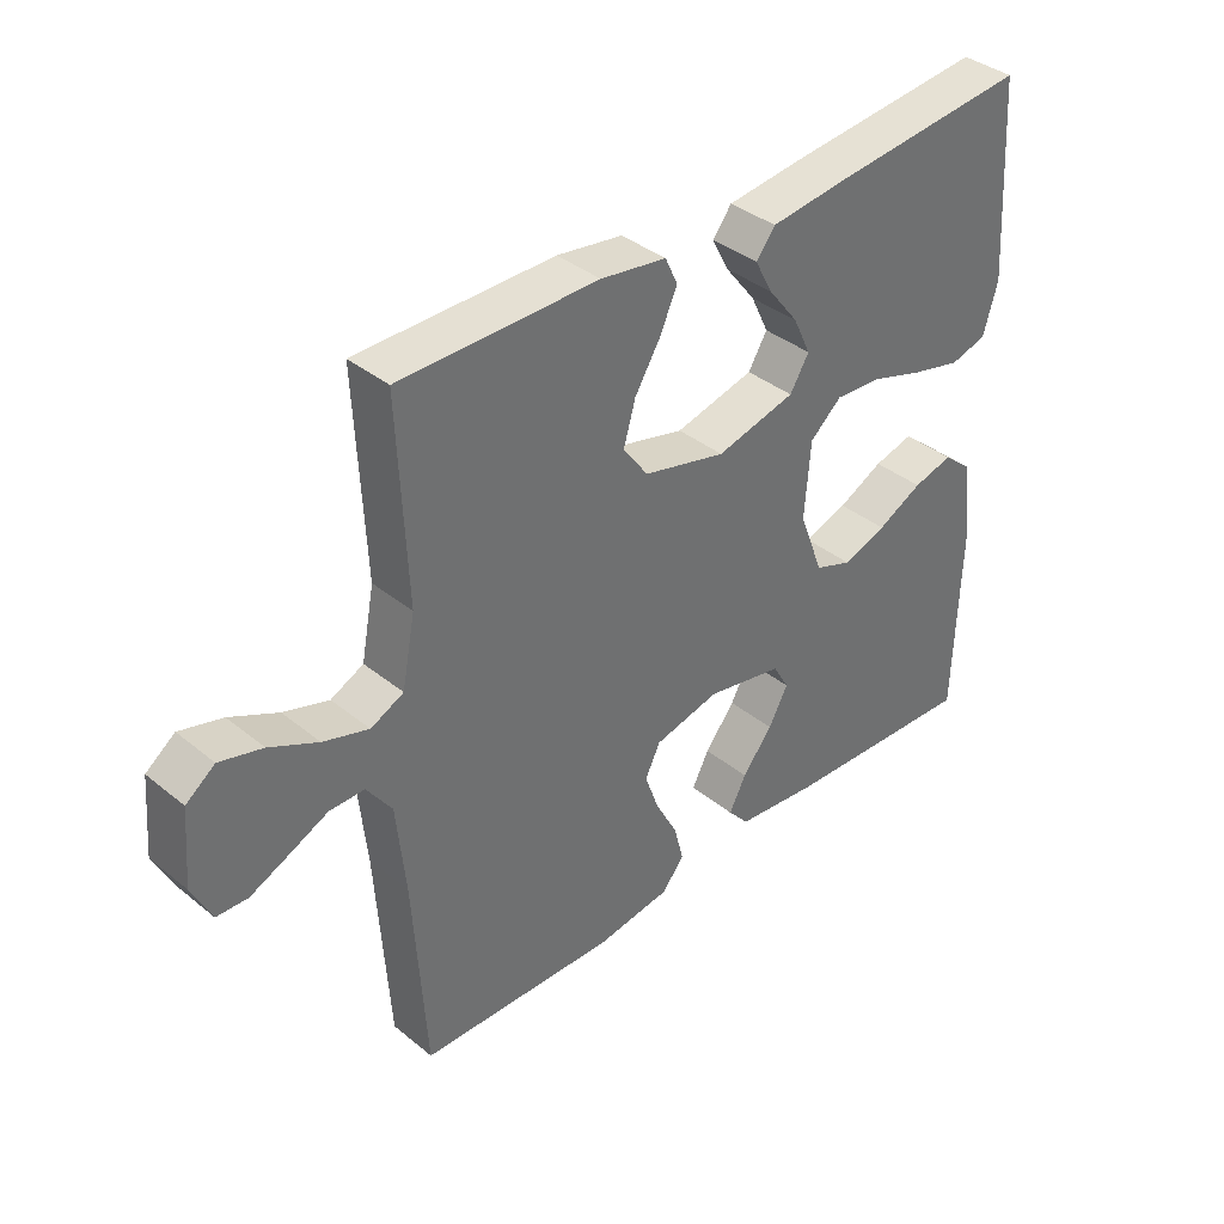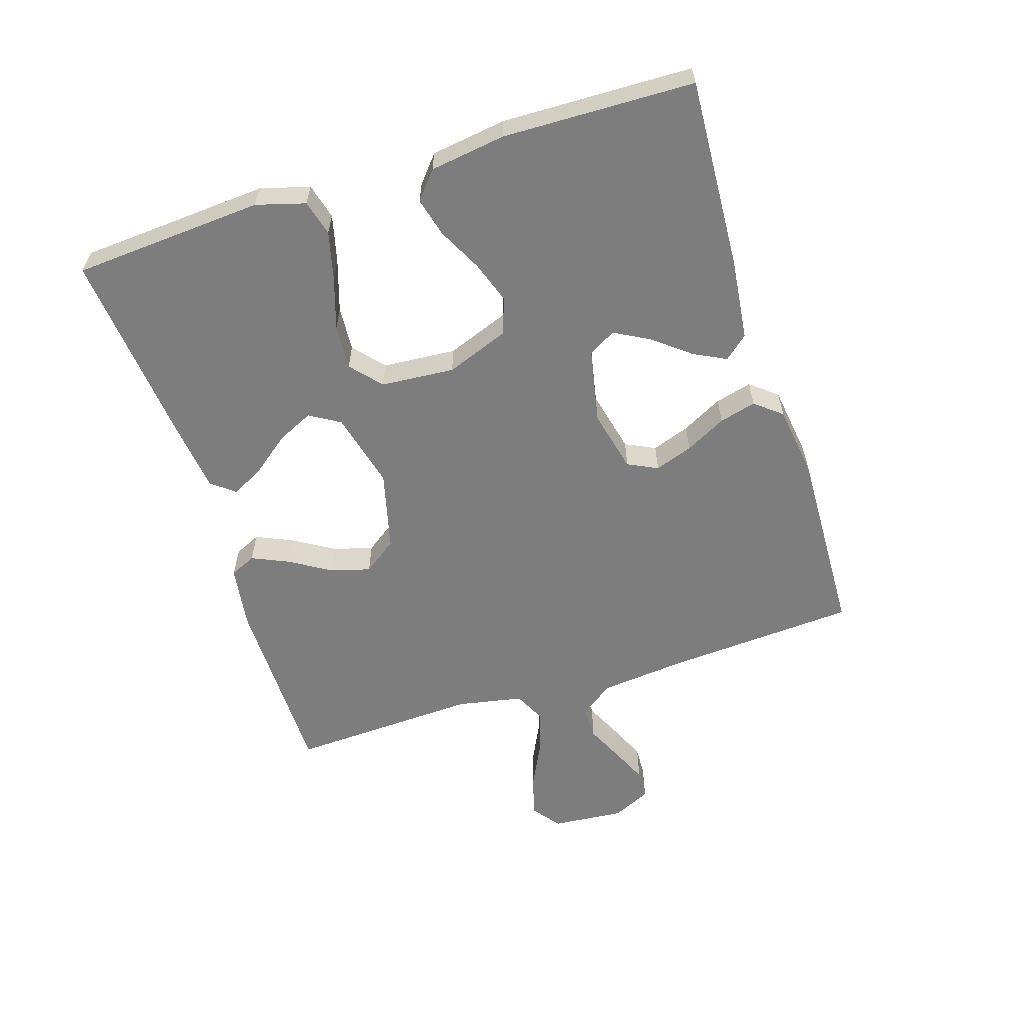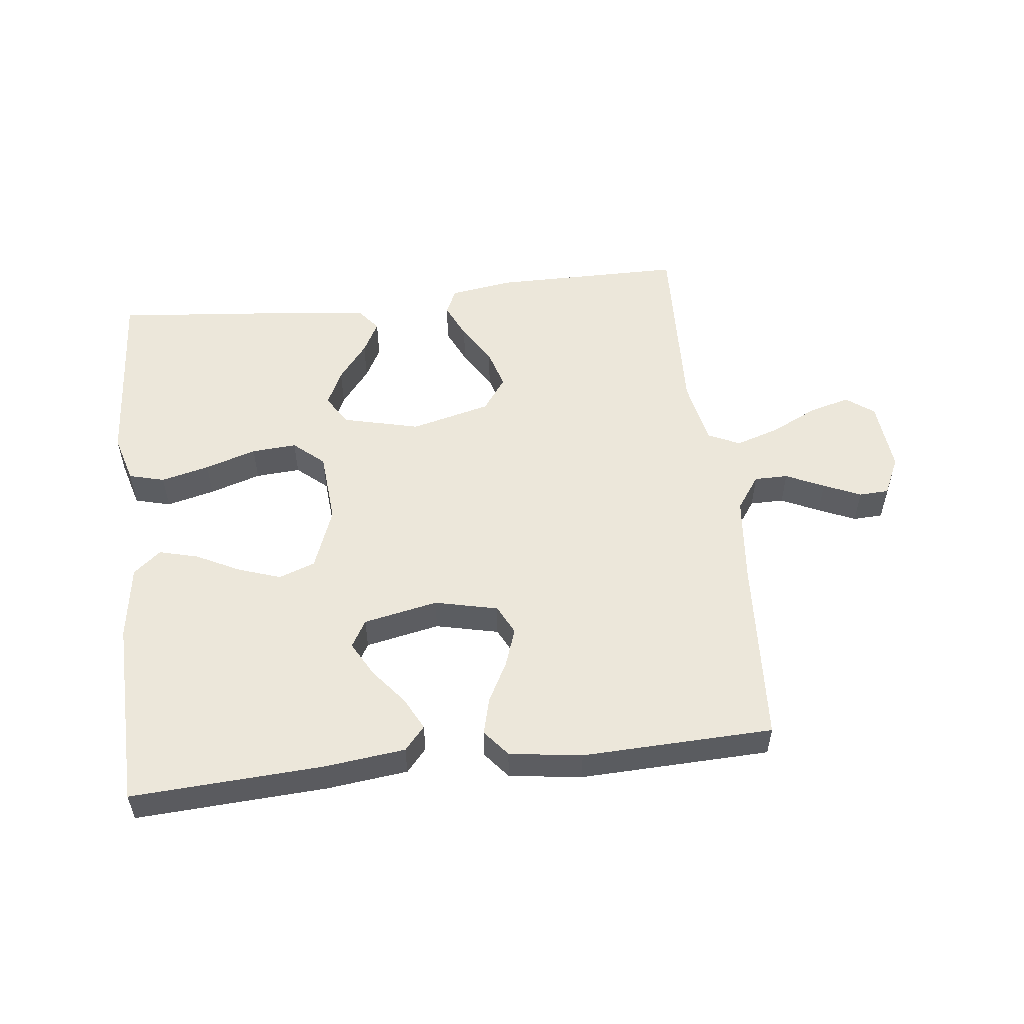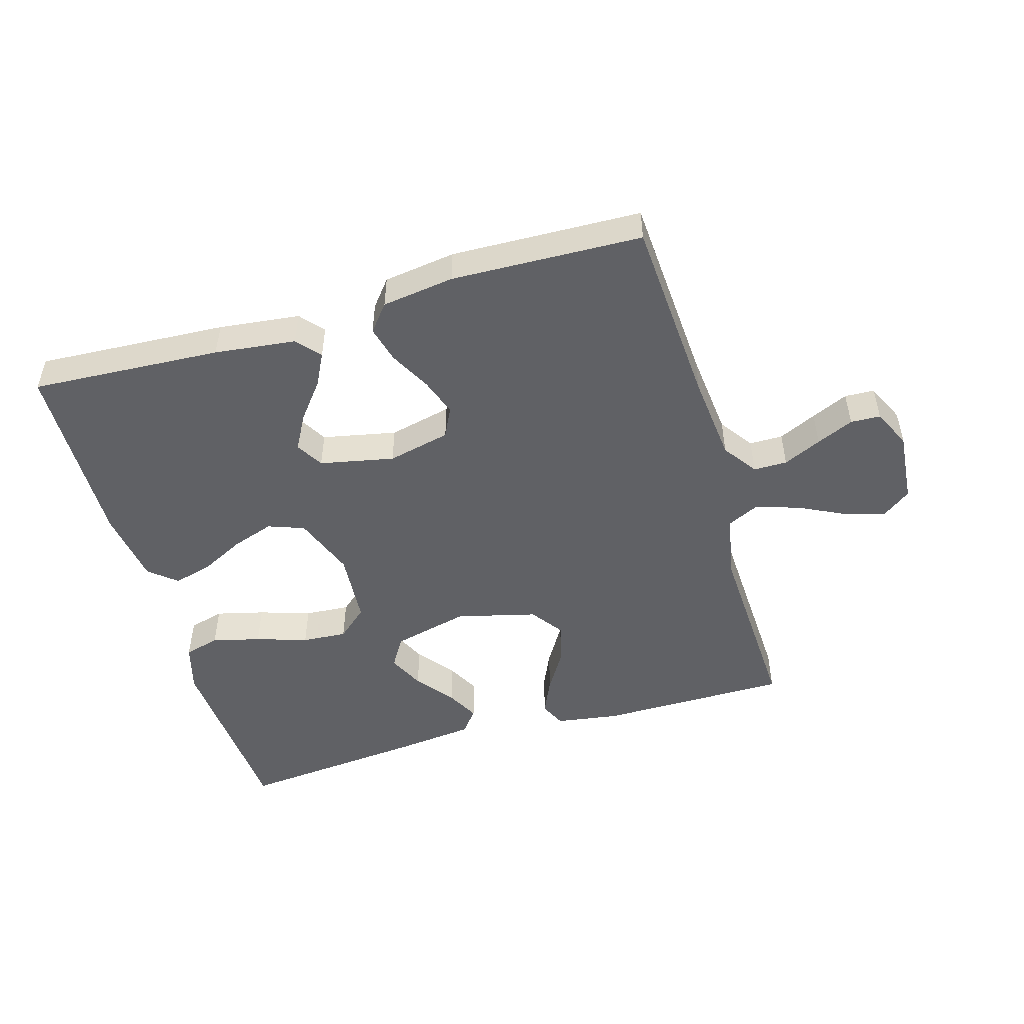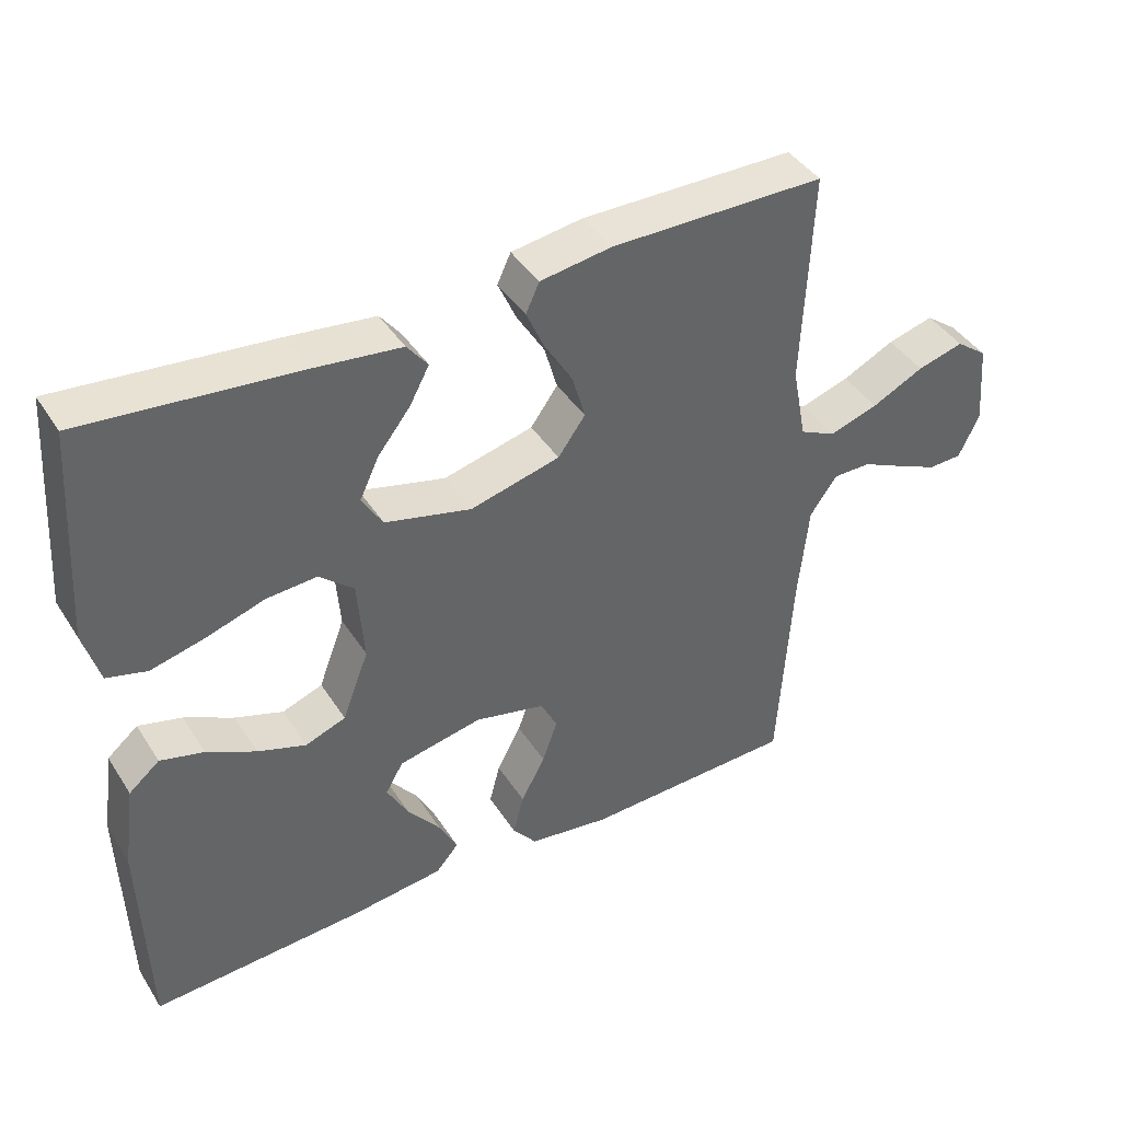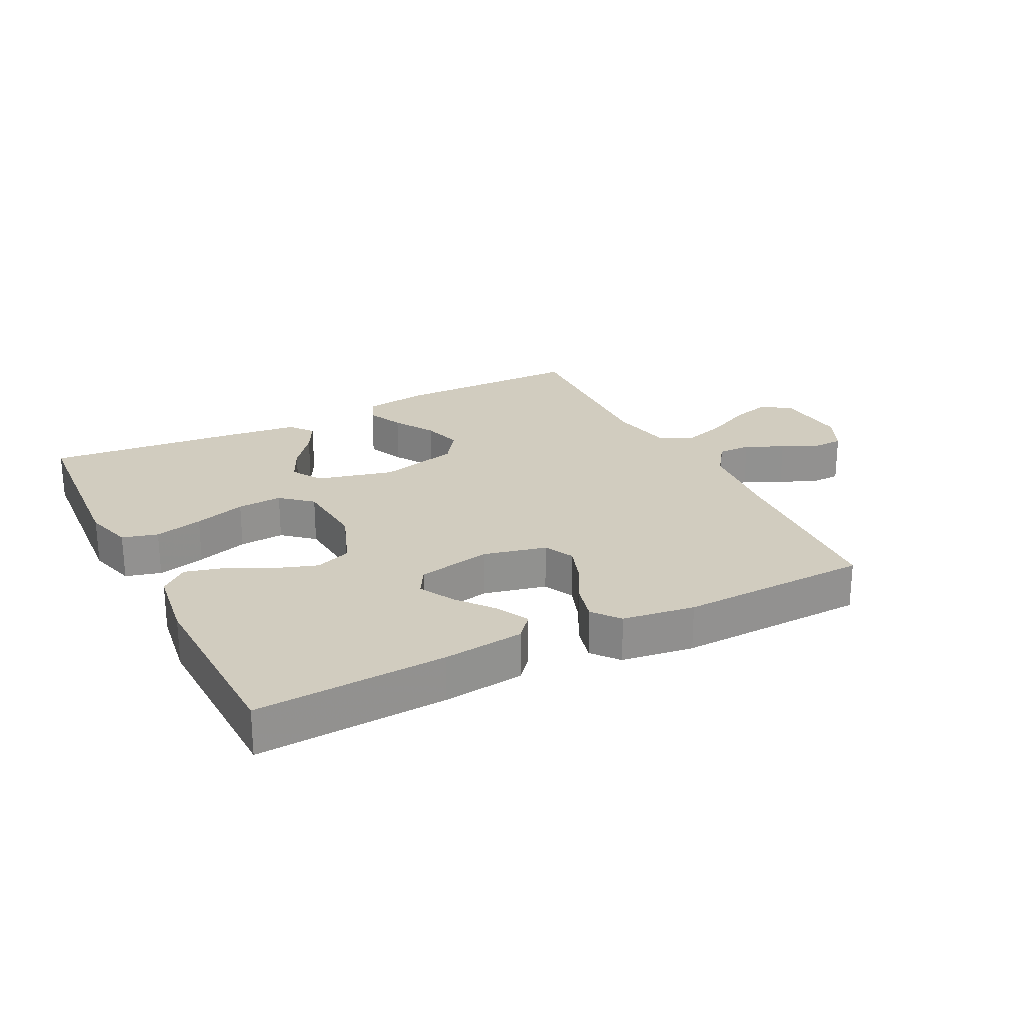
<metadata>
{"format":"obj","ext":"obj","renderer":"f3d","projection":"perspective","resolution":1024,"background":"white","views":[{"elev":37.9,"azim":-44.2,"up":"+Z"},{"elev":-59.1,"azim":107.7,"up":"+Y"},{"elev":53.3,"azim":173.3,"up":"+Y"},{"elev":-49.6,"azim":-163.7,"up":"+Y"},{"elev":41.7,"azim":150.0,"up":"+Z"},{"elev":24.2,"azim":153.1,"up":"+Y"}]}
</metadata>
<code>
v 0.5 0.07 -0.5
v 0.2 0.07 -0.483
v 0.072 0.07 -0.468
v 0.04 0.07 -0.431
v 0.066 0.07 -0.38
v 0.112 0.07 -0.322
v 0.142 0.07 -0.267
v 0.117 0.07 -0.224
v 0 0.07 -0.2
v -0.099 0.07 -0.223
v -0.122 0.07 -0.27
v -0.101 0.07 -0.33
v -0.067 0.07 -0.394
v -0.052 0.07 -0.452
v -0.086 0.07 -0.494
v -0.2 0.07 -0.51
v -0.5 0.07 -0.5
v -0.519 0.07 -0.2
v -0.533 0.07 -0.063
v -0.571 0.07 -0.009
v -0.624 0.07 -0.009
v -0.684 0.07 -0.037
v -0.742 0.07 -0.063
v -0.789 0.07 -0.061
v -0.818 0.07 0
v -0.808 0.07 0.115
v -0.764 0.07 0.148
v -0.699 0.07 0.13
v -0.626 0.07 0.094
v -0.557 0.07 0.072
v -0.507 0.07 0.096
v -0.487 0.07 0.2
v -0.5 0.07 0.5
v -0.2 0.07 0.501
v -0.1 0.07 0.486
v -0.081 0.07 0.445
v -0.107 0.07 0.387
v -0.146 0.07 0.323
v -0.164 0.07 0.26
v -0.126 0.07 0.207
v 0 0.07 0.175
v 0.121 0.07 0.205
v 0.15 0.07 0.253
v 0.123 0.07 0.31
v 0.077 0.07 0.369
v 0.05 0.07 0.42
v 0.079 0.07 0.457
v 0.2 0.07 0.471
v 0.5 0.07 0.5
v 0.52 0.07 0.2
v 0.498 0.07 0.123
v 0.442 0.07 0.108
v 0.366 0.07 0.127
v 0.285 0.07 0.153
v 0.214 0.07 0.158
v 0.166 0.07 0.116
v 0.157 0.07 0
v 0.194 0.07 -0.098
v 0.251 0.07 -0.119
v 0.318 0.07 -0.096
v 0.387 0.07 -0.061
v 0.448 0.07 -0.045
v 0.491 0.07 -0.081
v 0.508 0.07 -0.2
v 0.5 0 -0.5
v 0.2 0 -0.483
v 0.072 0 -0.468
v 0.04 0 -0.431
v 0.066 0 -0.38
v 0.112 0 -0.322
v 0.142 0 -0.267
v 0.117 0 -0.224
v 0 0 -0.2
v -0.099 0 -0.223
v -0.122 0 -0.27
v -0.101 0 -0.33
v -0.067 0 -0.394
v -0.052 0 -0.452
v -0.086 0 -0.494
v -0.2 0 -0.51
v -0.5 0 -0.5
v -0.519 0 -0.2
v -0.533 0 -0.063
v -0.571 0 -0.009
v -0.624 0 -0.009
v -0.684 0 -0.037
v -0.742 0 -0.063
v -0.789 0 -0.061
v -0.818 0 0
v -0.808 0 0.115
v -0.764 0 0.148
v -0.699 0 0.13
v -0.626 0 0.094
v -0.557 0 0.072
v -0.507 0 0.096
v -0.487 0 0.2
v -0.5 0 0.5
v -0.2 0 0.501
v -0.1 0 0.486
v -0.081 0 0.445
v -0.107 0 0.387
v -0.146 0 0.323
v -0.164 0 0.26
v -0.126 0 0.207
v 0 0 0.175
v 0.121 0 0.205
v 0.15 0 0.253
v 0.123 0 0.31
v 0.077 0 0.369
v 0.05 0 0.42
v 0.079 0 0.457
v 0.2 0 0.471
v 0.5 0 0.5
v 0.52 0 0.2
v 0.498 0 0.123
v 0.442 0 0.108
v 0.366 0 0.127
v 0.285 0 0.153
v 0.214 0 0.158
v 0.166 0 0.116
v 0.157 0 0
v 0.194 0 -0.098
v 0.251 0 -0.119
v 0.318 0 -0.096
v 0.387 0 -0.061
v 0.448 0 -0.045
v 0.491 0 -0.081
v 0.508 0 -0.2
f 4 5 6
f 3 4 6
f 2 3 6
f 1 2 6
f 64 1 6
f 63 64 6
f 62 63 6
f 61 62 6
f 60 61 6
f 59 60 6 7
f 58 59 7 8
f 57 58 8 9
f 56 57 9 10
f 52 53 54
f 51 52 54
f 50 51 54
f 49 50 54
f 48 49 54
f 47 48 54
f 46 47 54
f 45 46 54
f 44 45 54
f 43 44 54 55
f 42 43 55 56
f 36 37 38
f 35 36 38
f 34 35 38
f 33 34 38
f 32 33 38
f 31 32 38 39
f 30 31 39 40
f 27 28 29
f 26 27 29
f 25 26 29
f 24 25 29
f 23 24 29
f 22 23 29
f 21 22 29
f 20 21 29 30
f 30 40 41
f 20 30 41
f 19 20 41
f 16 17 18
f 15 16 18
f 14 15 18
f 13 14 18
f 12 13 18
f 11 12 18 19
f 42 56 10
f 41 42 10
f 19 41 10
f 10 11 19
f 70 69 68
f 70 68 67
f 70 67 66
f 70 66 65
f 70 65 128
f 70 128 127
f 70 127 126
f 70 126 125
f 70 125 124
f 71 70 124 123
f 72 71 123 122
f 73 72 122 121
f 74 73 121 120
f 118 117 116
f 118 116 115
f 118 115 114
f 118 114 113
f 118 113 112
f 118 112 111
f 118 111 110
f 118 110 109
f 118 109 108
f 119 118 108 107
f 120 119 107 106
f 102 101 100
f 102 100 99
f 102 99 98
f 102 98 97
f 102 97 96
f 103 102 96 95
f 104 103 95 94
f 93 92 91
f 93 91 90
f 93 90 89
f 93 89 88
f 93 88 87
f 93 87 86
f 93 86 85
f 94 93 85 84
f 105 104 94
f 105 94 84
f 105 84 83
f 82 81 80
f 82 80 79
f 82 79 78
f 82 78 77
f 82 77 76
f 83 82 76 75
f 74 120 106
f 74 106 105
f 74 105 83
f 83 75 74
f 1 65 66 2
f 2 66 67 3
f 3 67 68 4
f 4 68 69 5
f 5 69 70 6
f 6 70 71 7
f 7 71 72 8
f 8 72 73 9
f 9 73 74 10
f 10 74 75 11
f 11 75 76 12
f 12 76 77 13
f 13 77 78 14
f 14 78 79 15
f 15 79 80 16
f 16 80 81 17
f 17 81 82 18
f 18 82 83 19
f 19 83 84 20
f 20 84 85 21
f 21 85 86 22
f 22 86 87 23
f 23 87 88 24
f 24 88 89 25
f 25 89 90 26
f 26 90 91 27
f 27 91 92 28
f 28 92 93 29
f 29 93 94 30
f 30 94 95 31
f 31 95 96 32
f 32 96 97 33
f 33 97 98 34
f 34 98 99 35
f 35 99 100 36
f 36 100 101 37
f 37 101 102 38
f 38 102 103 39
f 39 103 104 40
f 40 104 105 41
f 41 105 106 42
f 42 106 107 43
f 43 107 108 44
f 44 108 109 45
f 45 109 110 46
f 46 110 111 47
f 47 111 112 48
f 48 112 113 49
f 49 113 114 50
f 50 114 115 51
f 51 115 116 52
f 52 116 117 53
f 53 117 118 54
f 54 118 119 55
f 55 119 120 56
f 56 120 121 57
f 57 121 122 58
f 58 122 123 59
f 59 123 124 60
f 60 124 125 61
f 61 125 126 62
f 62 126 127 63
f 63 127 128 64
f 64 128 65 1

</code>
